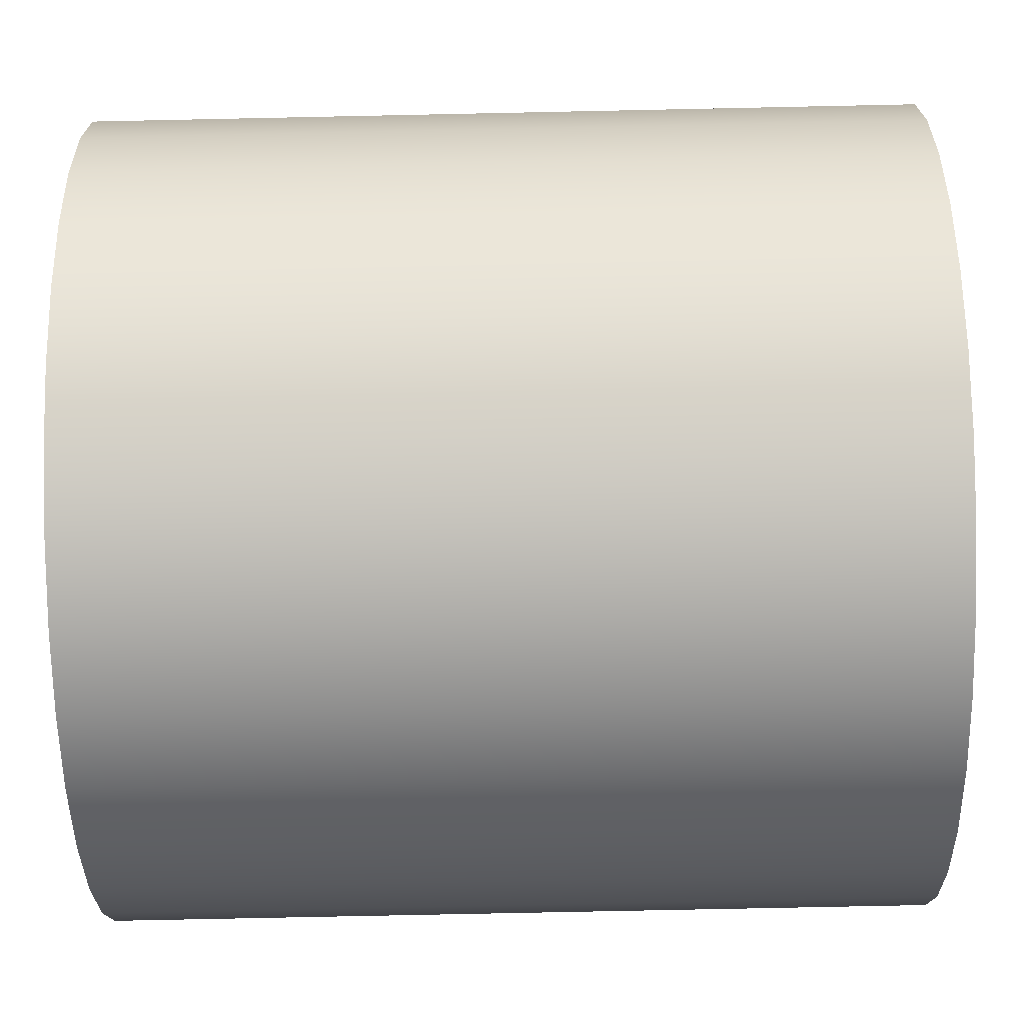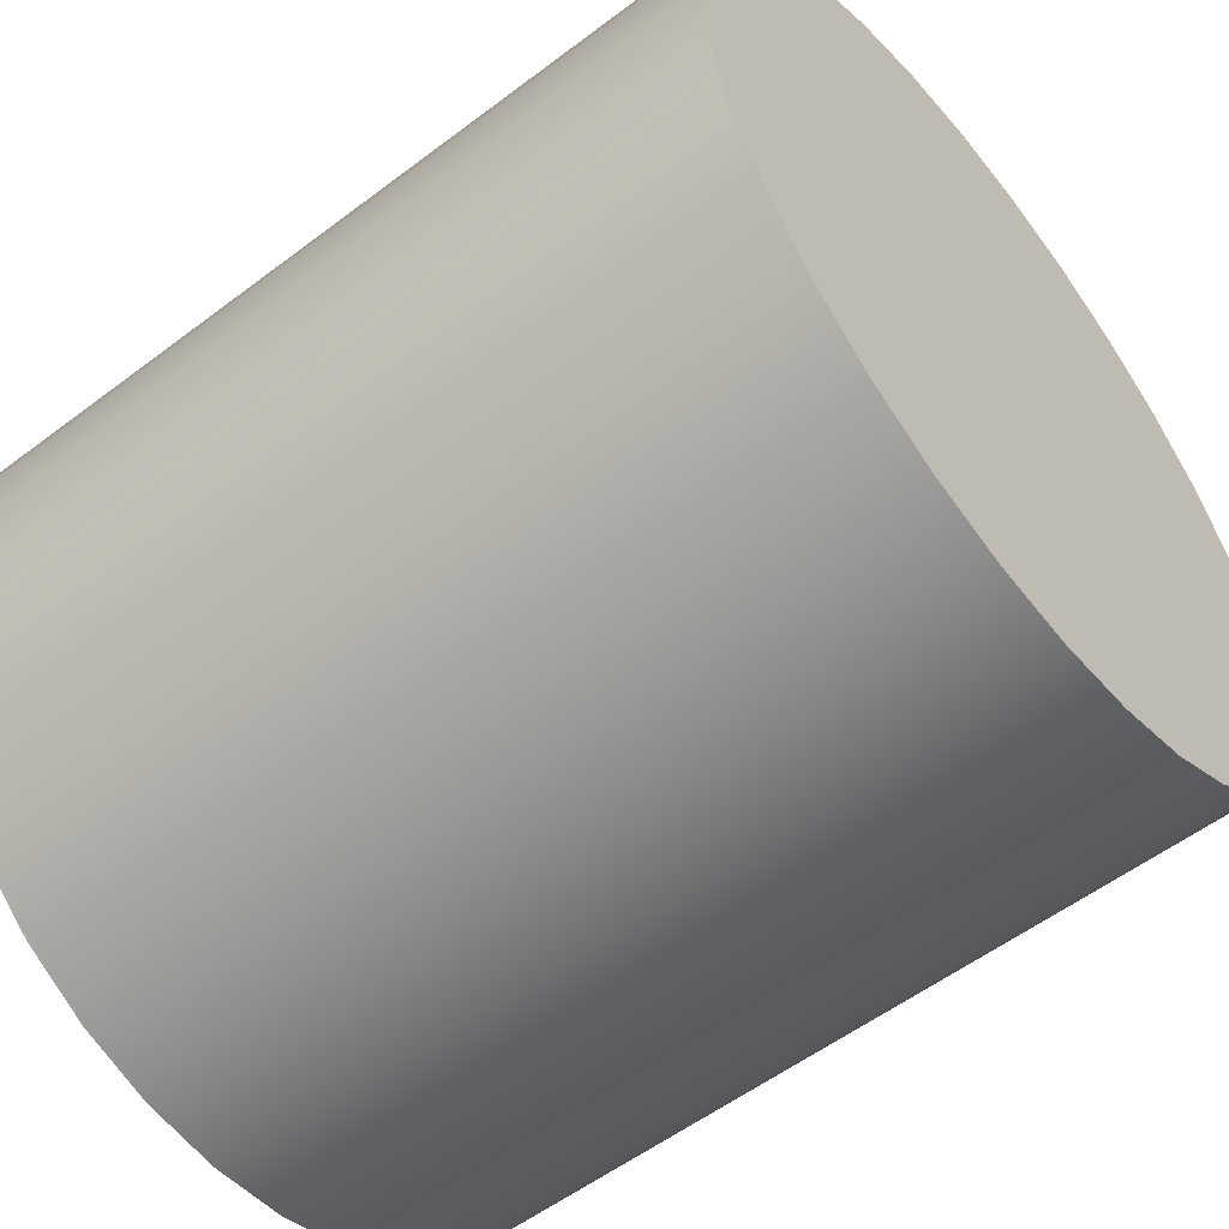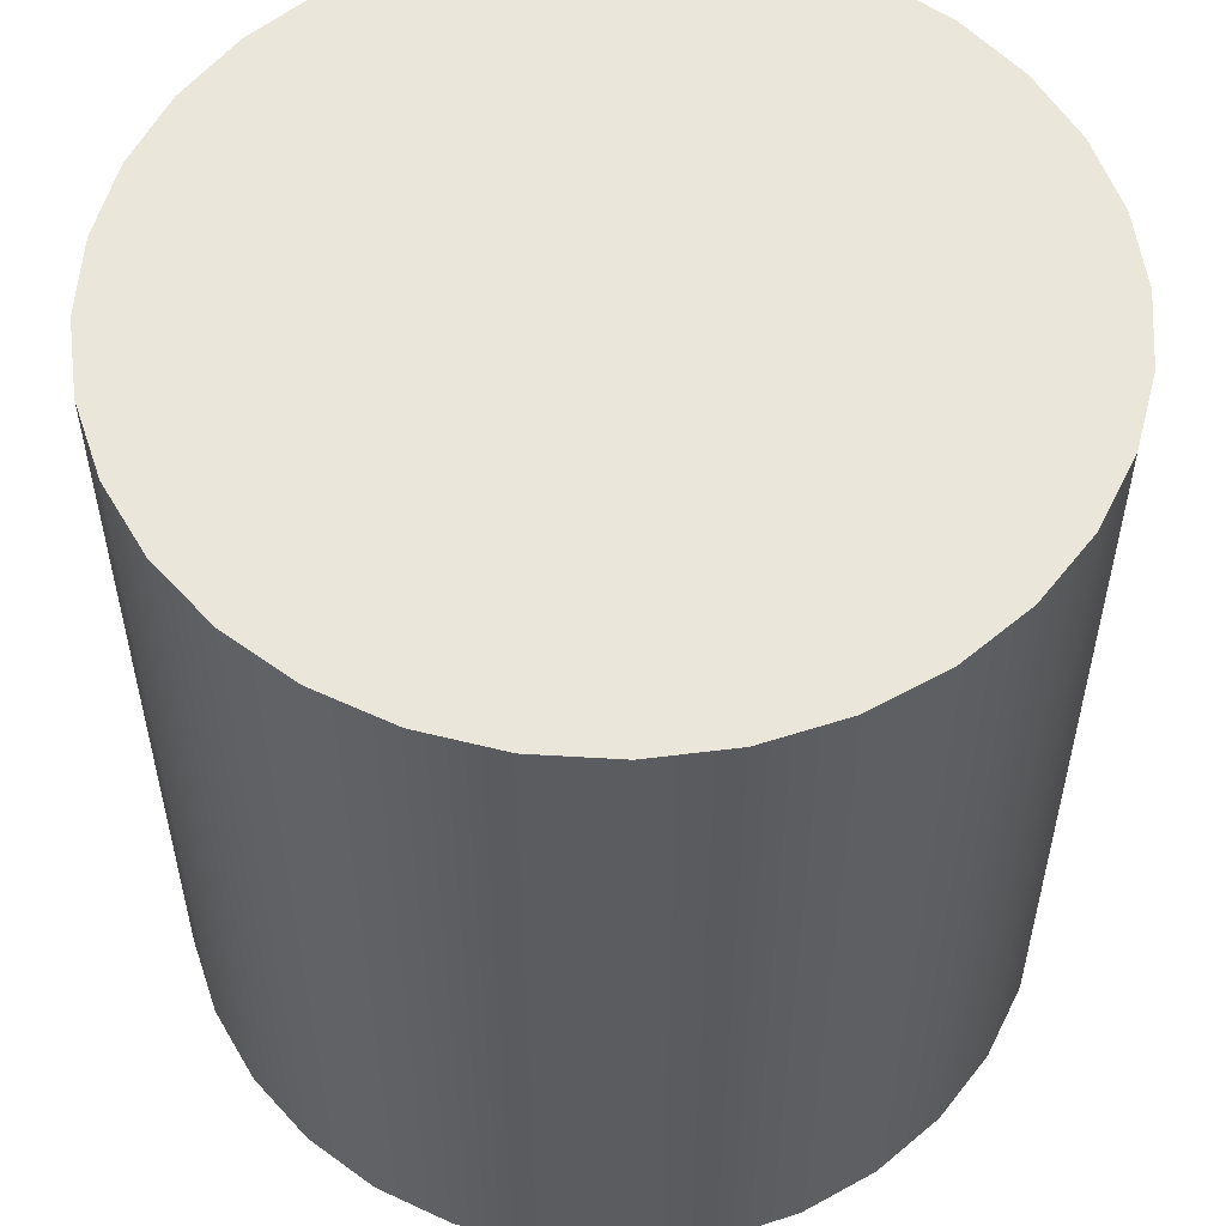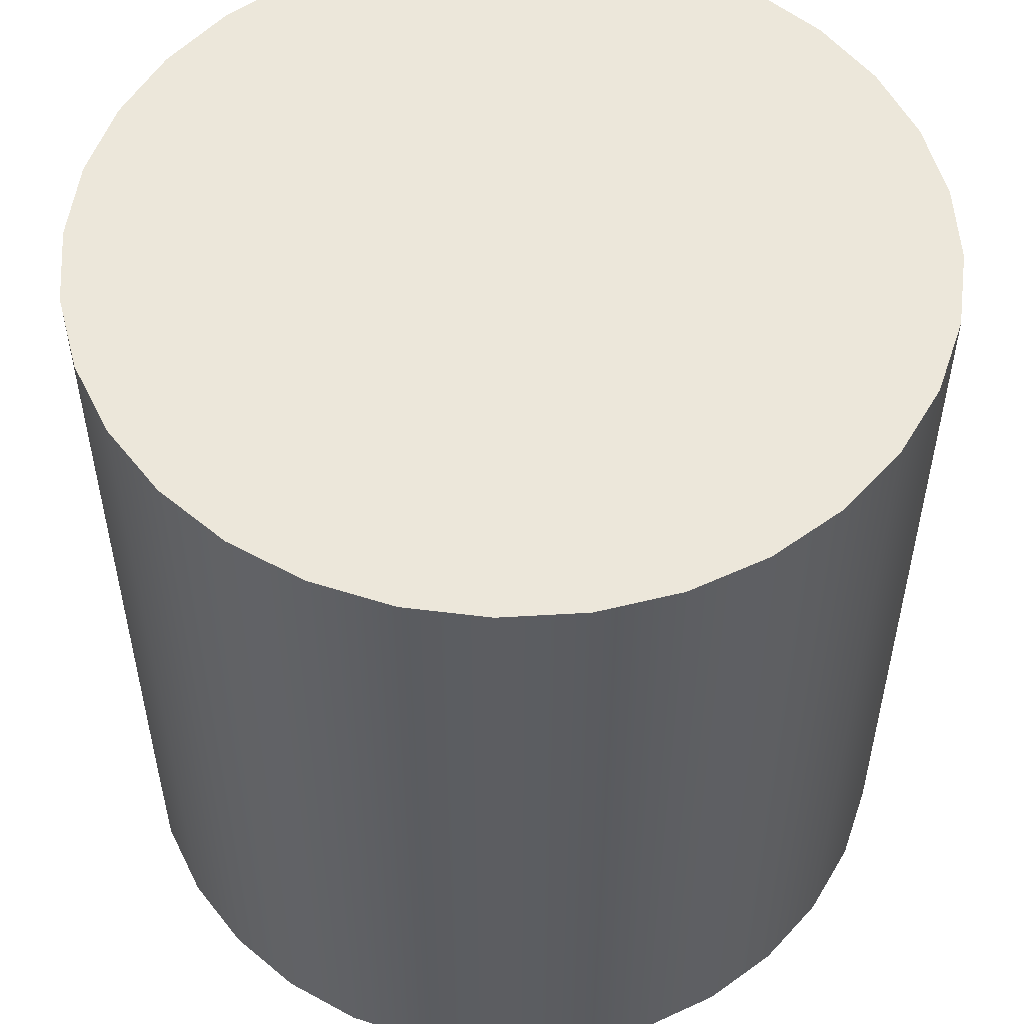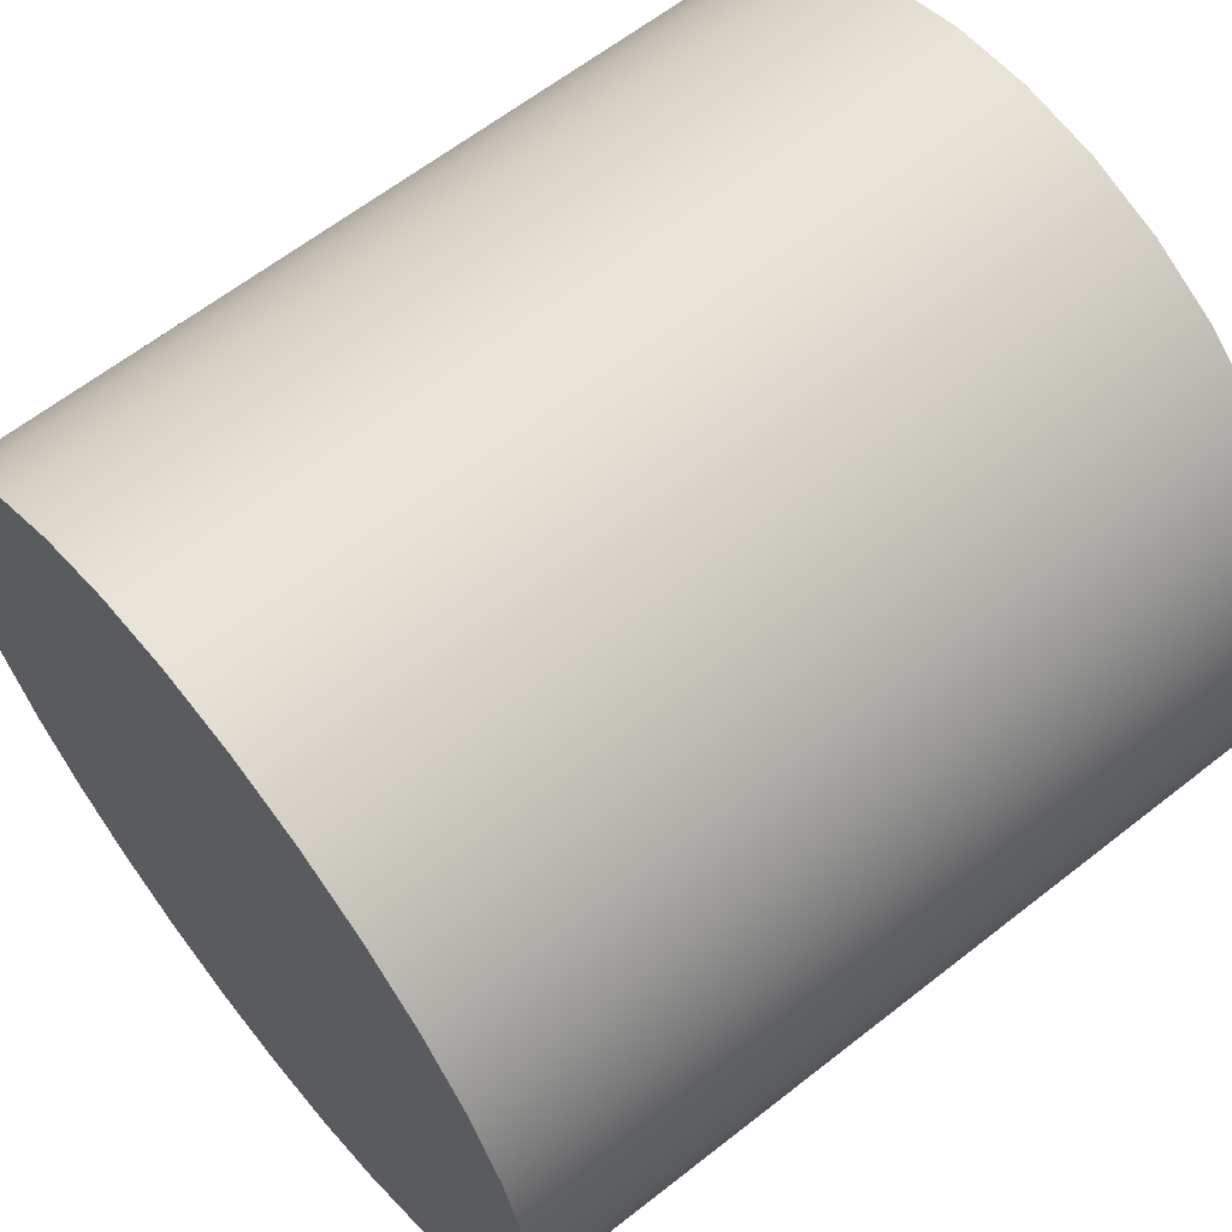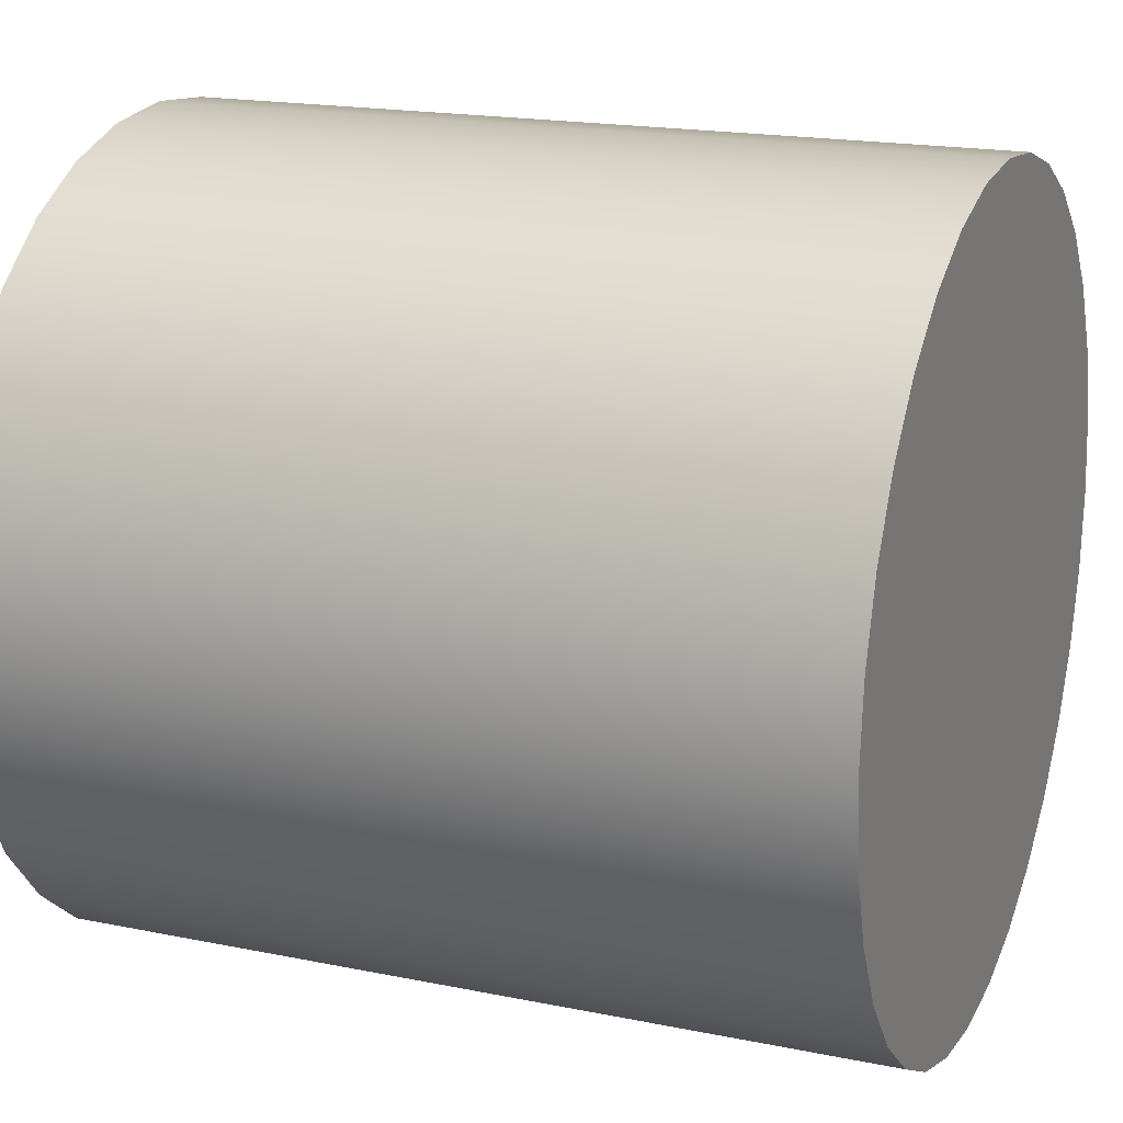
<metadata>
{"format":"obj","ext":"obj","renderer":"f3d","projection":"perspective","resolution":1024,"background":"white","views":[{"elev":-76.0,"azim":-88.8,"up":"+Z"},{"elev":-55.5,"azim":-51.4,"up":"+Z"},{"elev":55.0,"azim":31.8,"up":"+Y"},{"elev":53.6,"azim":159.5,"up":"+Y"},{"elev":62.6,"azim":-128.6,"up":"+Z"},{"elev":18.1,"azim":111.8,"up":"+Z"}]}
</metadata>
<code>
o Cylinder_Cylinder.003
v 0 0.5 -0.5
v 0.09755 -0.5 -0.4904
v 0 -0.5 -0.5
v 0.09755 0.5 -0.4904
v 0.1913 -0.5 -0.4619
v 0.1913 0.5 -0.4619
v 0.2778 -0.5 -0.4157
v 0.2778 0.5 -0.4157
v 0.3536 -0.5 -0.3536
v 0.3536 0.5 -0.3536
v 0.4157 -0.5 -0.2778
v 0.4157 0.5 -0.2778
v 0.4619 -0.5 -0.1913
v 0.4619 0.5 -0.1913
v 0.4904 -0.5 -0.09755
v 0.4904 0.5 -0.09755
v 0.5 -0.5 -0
v 0.5 0.5 0
v 0.4904 -0.5 0.09755
v 0.4904 0.5 0.09755
v 0.4619 -0.5 0.1913
v 0.4619 0.5 0.1913
v 0.4157 -0.5 0.2778
v 0.4157 0.5 0.2778
v 0.3536 -0.5 0.3536
v 0.3536 0.5 0.3536
v 0.2778 -0.5 0.4157
v 0.2778 0.5 0.4157
v 0.1913 -0.5 0.4619
v 0.1913 0.5 0.4619
v 0.09755 -0.5 0.4904
v 0.09755 0.5 0.4904
v 0 -0.5 0.5
v 0 0.5 0.5
v -0.09755 -0.5 0.4904
v -0.09755 0.5 0.4904
v -0.1913 -0.5 0.4619
v -0.1913 0.5 0.4619
v -0.2778 -0.5 0.4157
v -0.2778 0.5 0.4157
v -0.3536 -0.5 0.3536
v -0.3536 0.5 0.3536
v -0.4157 -0.5 0.2778
v -0.4157 0.5 0.2778
v -0.4619 -0.5 0.1913
v -0.4619 0.5 0.1913
v -0.4904 -0.5 0.09755
v -0.4904 0.5 0.09755
v -0.5 -0.5 -0
v -0.5 0.5 0
v -0.4904 -0.5 -0.09755
v -0.4904 0.5 -0.09755
v -0.4619 -0.5 -0.1913
v -0.4619 0.5 -0.1913
v -0.4157 -0.5 -0.2778
v -0.4157 0.5 -0.2778
v -0.3536 -0.5 -0.3536
v -0.3536 0.5 -0.3536
v -0.2778 -0.5 -0.4157
v -0.2778 0.5 -0.4157
v -0.1913 -0.5 -0.4619
v -0.1913 0.5 -0.4619
v -0.09754 -0.5 -0.4904
v -0.09754 0.5 -0.4904
v 0.09755 -0.5 0.4904
v -0.4904 -0.5 0.09755
v 0.4904 -0.5 -0.09755
v 0.1913 0.5 0.4619
v 0.4619 0.5 0.1913
v 0.1913 0.5 -0.4619
v -0.09754 -0.5 -0.4904
v 0 -0.5 -0.5
v 0.09755 -0.5 -0.4904
v 0.1913 -0.5 -0.4619
v 0.2778 -0.5 -0.4157
v 0.3536 -0.5 -0.3536
v 0.4157 -0.5 -0.2778
v 0.4619 -0.5 -0.1913
v 0.5 -0.5 -0
v 0.4904 -0.5 0.09755
v 0.4619 -0.5 0.1913
v 0.4157 -0.5 0.2778
v 0.3536 -0.5 0.3536
v 0.2778 -0.5 0.4157
v 0.1913 -0.5 0.4619
v 0 -0.5 0.5
v -0.09755 -0.5 0.4904
v -0.1913 -0.5 0.4619
v -0.2778 -0.5 0.4157
v -0.3536 -0.5 0.3536
v -0.4157 -0.5 0.2778
v -0.4619 -0.5 0.1913
v -0.5 -0.5 -0
v -0.4904 -0.5 -0.09755
v -0.4619 -0.5 -0.1913
v -0.4157 -0.5 -0.2778
v -0.3536 -0.5 -0.3536
v -0.2778 -0.5 -0.4157
v -0.1913 -0.5 -0.4619
v 0.09755 0.5 -0.4904
v -0.1913 0.5 -0.4619
v 0 0.5 -0.5
v -0.09754 0.5 -0.4904
v -0.2778 0.5 -0.4157
v -0.3536 0.5 -0.3536
v -0.4157 0.5 -0.2778
v -0.4619 0.5 -0.1913
v -0.4904 0.5 -0.09755
v -0.5 0.5 0
v -0.4904 0.5 0.09755
v -0.4619 0.5 0.1913
v -0.4157 0.5 0.2778
v -0.3536 0.5 0.3536
v -0.2778 0.5 0.4157
v -0.1913 0.5 0.4619
v -0.09755 0.5 0.4904
v 0 0.5 0.5
v 0.09755 0.5 0.4904
v 0.2778 0.5 0.4157
v 0.3536 0.5 0.3536
v 0.4157 0.5 0.2778
v 0.4904 0.5 0.09755
v 0.5 0.5 0
v 0.4904 0.5 -0.09755
v 0.4619 0.5 -0.1913
v 0.4157 0.5 -0.2778
v 0.3536 0.5 -0.3536
v 0.2778 0.5 -0.4157
f 1 2 3
f 4 5 2
f 6 7 5
f 8 9 7
f 10 11 9
f 12 13 11
f 14 15 13
f 16 17 15
f 18 19 17
f 20 21 19
f 22 23 21
f 24 25 23
f 26 27 25
f 28 29 27
f 30 31 29
f 32 33 31
f 34 35 33
f 36 37 35
f 38 39 37
f 40 41 39
f 42 43 41
f 44 45 43
f 46 47 45
f 48 49 47
f 50 51 49
f 52 53 51
f 54 55 53
f 56 57 55
f 58 59 57
f 60 61 59
f 62 63 61
f 64 3 63
f 65 66 67
f 68 69 70
f 1 4 2
f 4 6 5
f 6 8 7
f 8 10 9
f 10 12 11
f 12 14 13
f 14 16 15
f 16 18 17
f 18 20 19
f 20 22 21
f 22 24 23
f 24 26 25
f 26 28 27
f 28 30 29
f 30 32 31
f 32 34 33
f 34 36 35
f 36 38 37
f 38 40 39
f 40 42 41
f 42 44 43
f 44 46 45
f 46 48 47
f 48 50 49
f 50 52 51
f 52 54 53
f 54 56 55
f 56 58 57
f 58 60 59
f 60 62 61
f 62 64 63
f 64 1 3
f 71 72 73
f 73 74 75
f 75 76 77
f 77 78 75
f 67 79 80
f 80 81 67
f 82 83 65
f 84 85 65
f 65 86 87
f 87 88 65
f 89 90 66
f 91 92 66
f 66 93 94
f 94 95 96
f 96 97 98
f 98 99 71
f 71 73 67
f 75 78 67
f 67 81 82
f 83 84 65
f 65 88 89
f 90 91 66
f 66 94 71
f 96 98 71
f 73 75 67
f 67 82 65
f 65 89 66
f 94 96 71
f 71 67 66
f 70 100 101
f 102 103 101
f 101 104 105
f 105 106 107
f 107 108 109
f 109 110 107
f 111 112 113
f 113 114 115
f 115 116 117
f 117 118 115
f 68 119 120
f 120 121 69
f 69 122 123
f 123 124 69
f 125 126 127
f 127 128 125
f 100 102 101
f 101 105 107
f 107 110 111
f 111 113 115
f 115 118 68
f 68 120 69
f 69 124 125
f 125 128 70
f 70 101 107
f 107 111 115
f 115 68 70
f 69 125 70
f 70 107 115

</code>
